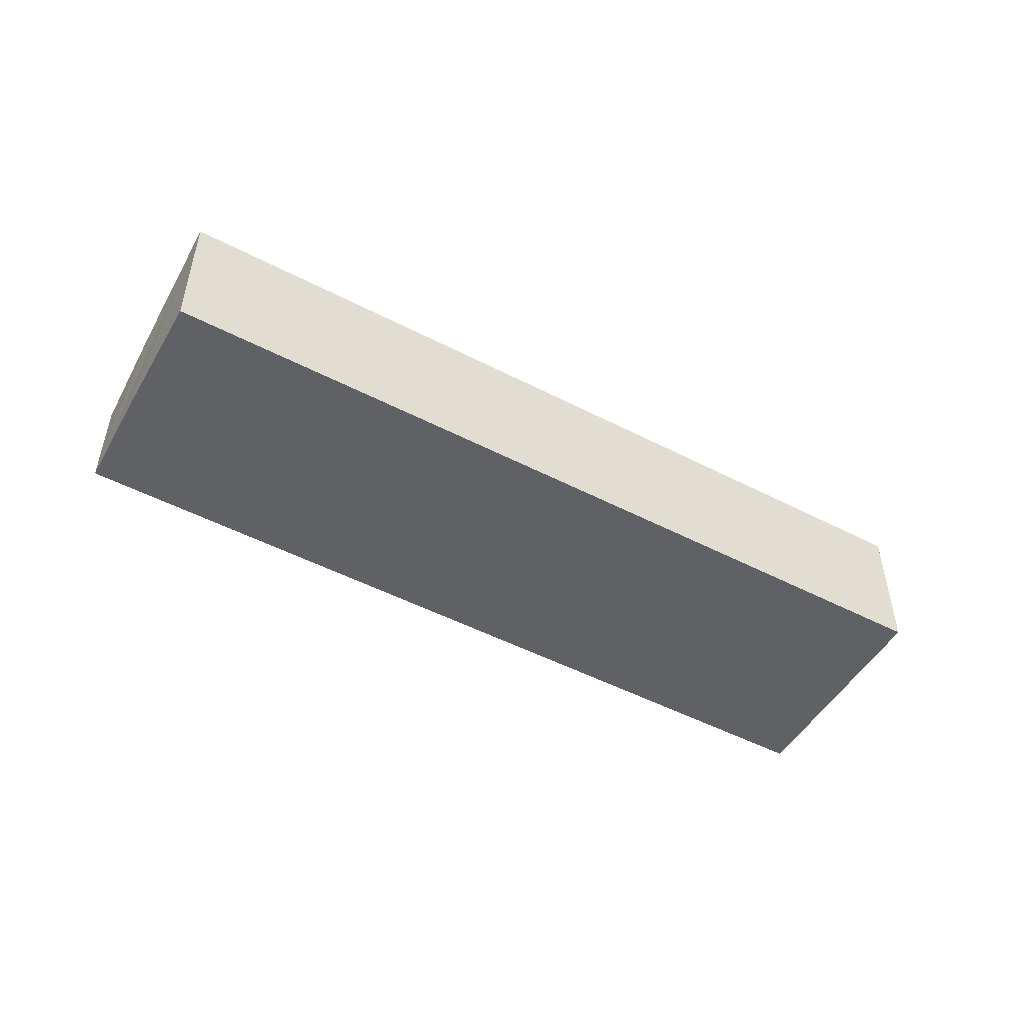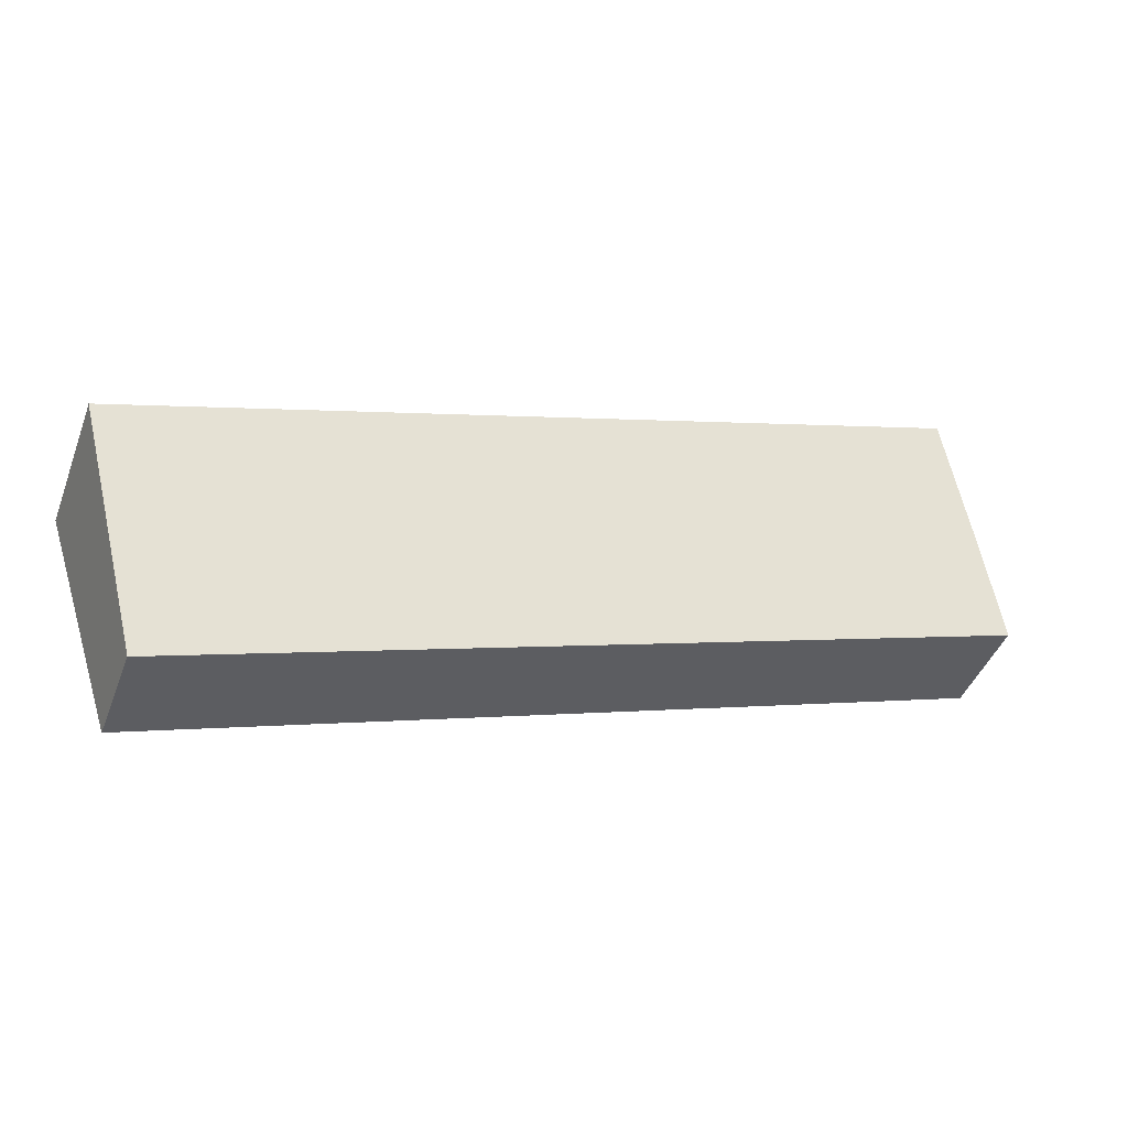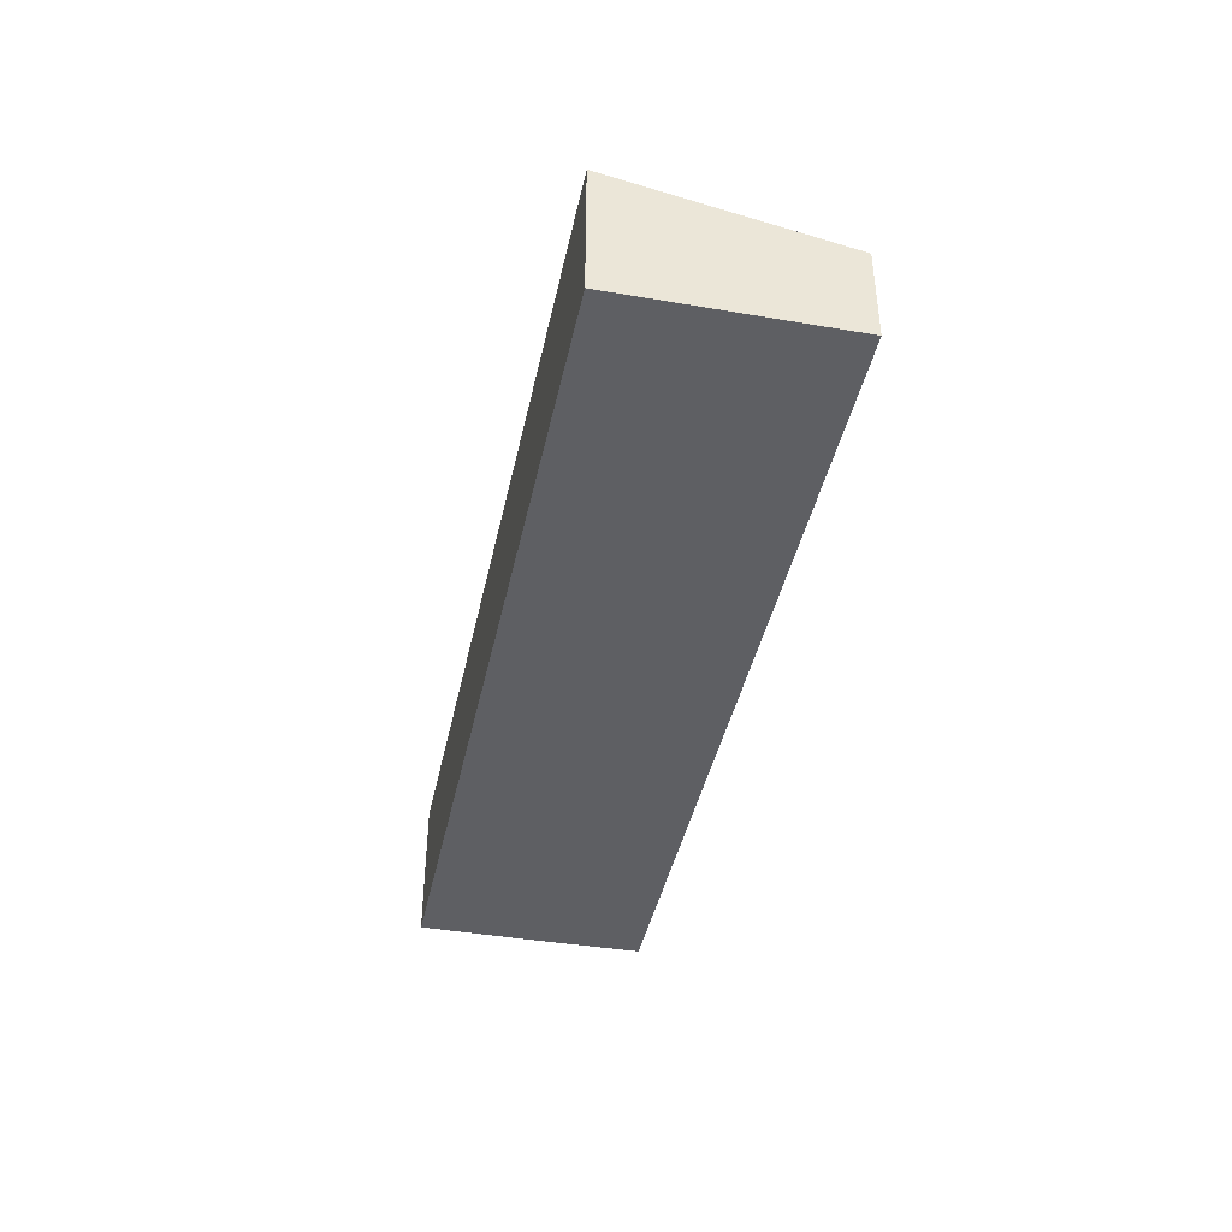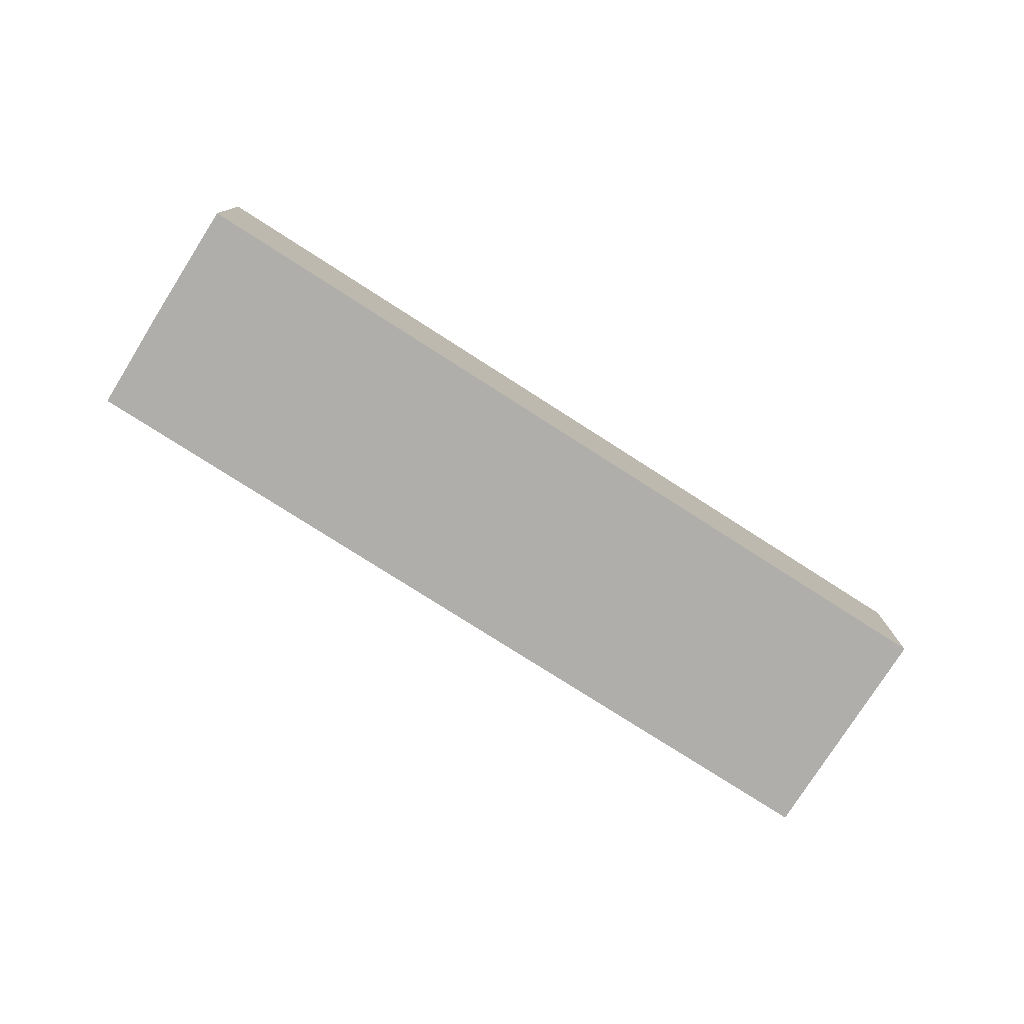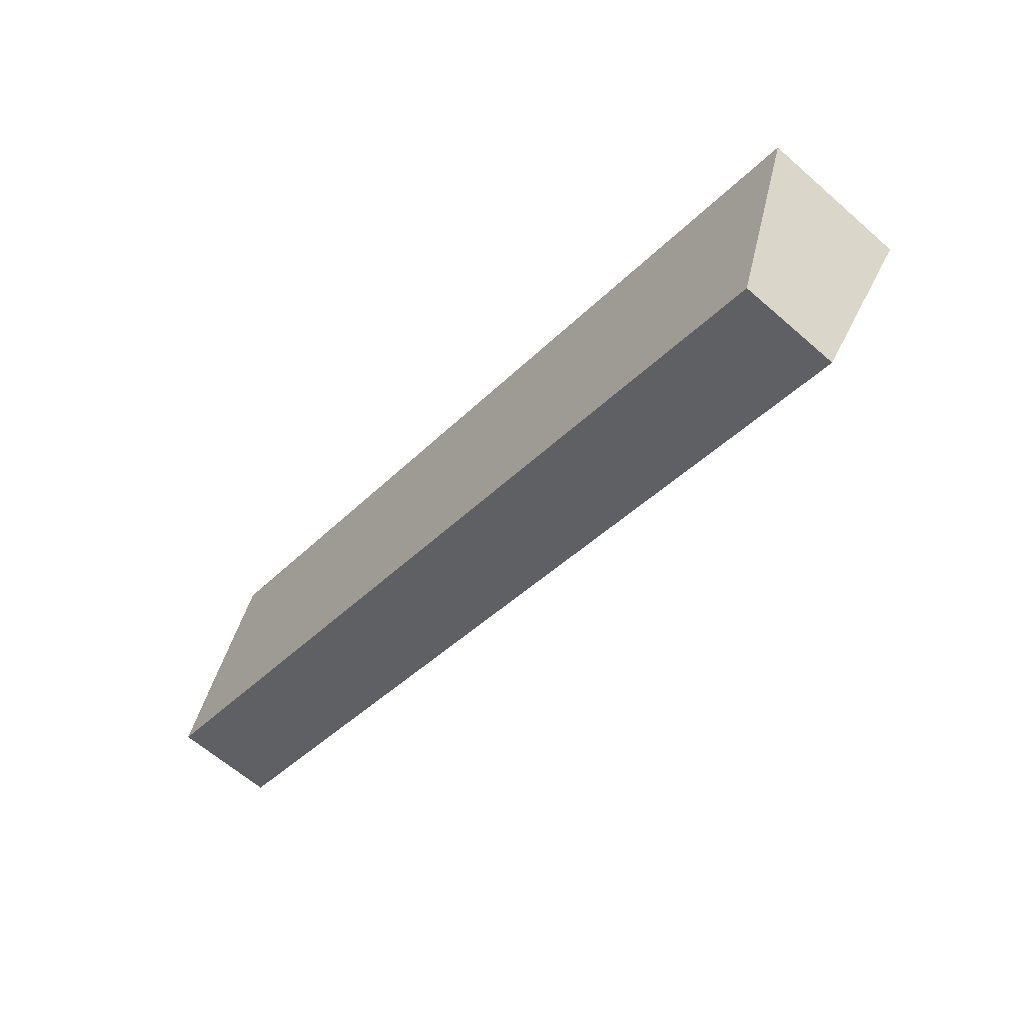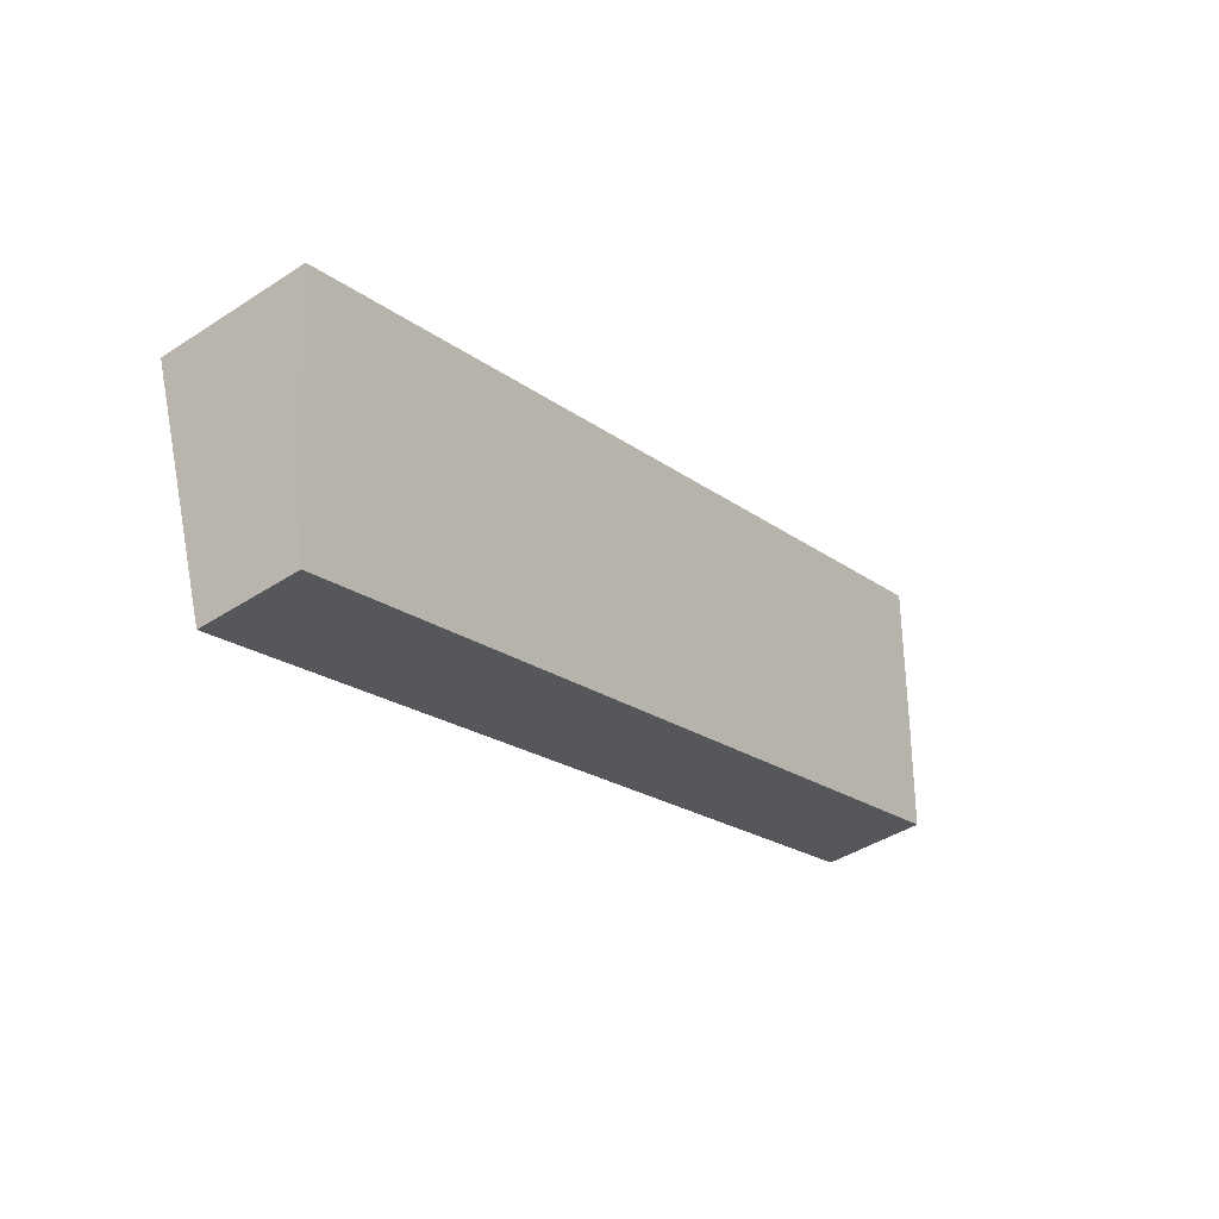
<metadata>
{"format":"obj","ext":"obj","renderer":"f3d","projection":"perspective","resolution":1024,"background":"white","views":[{"elev":-49.9,"azim":-11.0,"up":"+Y"},{"elev":-43.9,"azim":159.8,"up":"+Z"},{"elev":-42.0,"azim":96.8,"up":"+Y"},{"elev":-77.7,"azim":-13.9,"up":"+Y"},{"elev":-63.5,"azim":48.6,"up":"+Z"},{"elev":-42.5,"azim":127.8,"up":"+Z"}]}
</metadata>
<code>
v  24.16 2.927 -8.184
v  2.117 4.308 6.45
v  26.3 4.308 -1.748
v  2.55 2.927 -0.864
v  0 2.927 1.792e-16
v  0.922 3.544 2.889
v  26.3 1.07e-16 -1.748
v  24.16 5.011e-16 -8.184
v  2.55 5.29e-17 -0.864
v  0 0 0
v  0.922 -1.769e-16 2.889
v  2.117 -3.949e-16 6.45
g defaultobject
f 1 2 3
f 2 1 4
f 2 4 5
f 2 5 6
f 7 1 3
f 1 7 8
f 8 4 1
f 4 8 9
f 4 9 5
f 5 9 10
f 10 6 5
f 6 10 2
f 2 10 11
f 2 11 12
f 12 3 2
f 3 12 7
f 9 11 10
f 11 9 12
f 12 9 7
f 7 9 8

</code>
